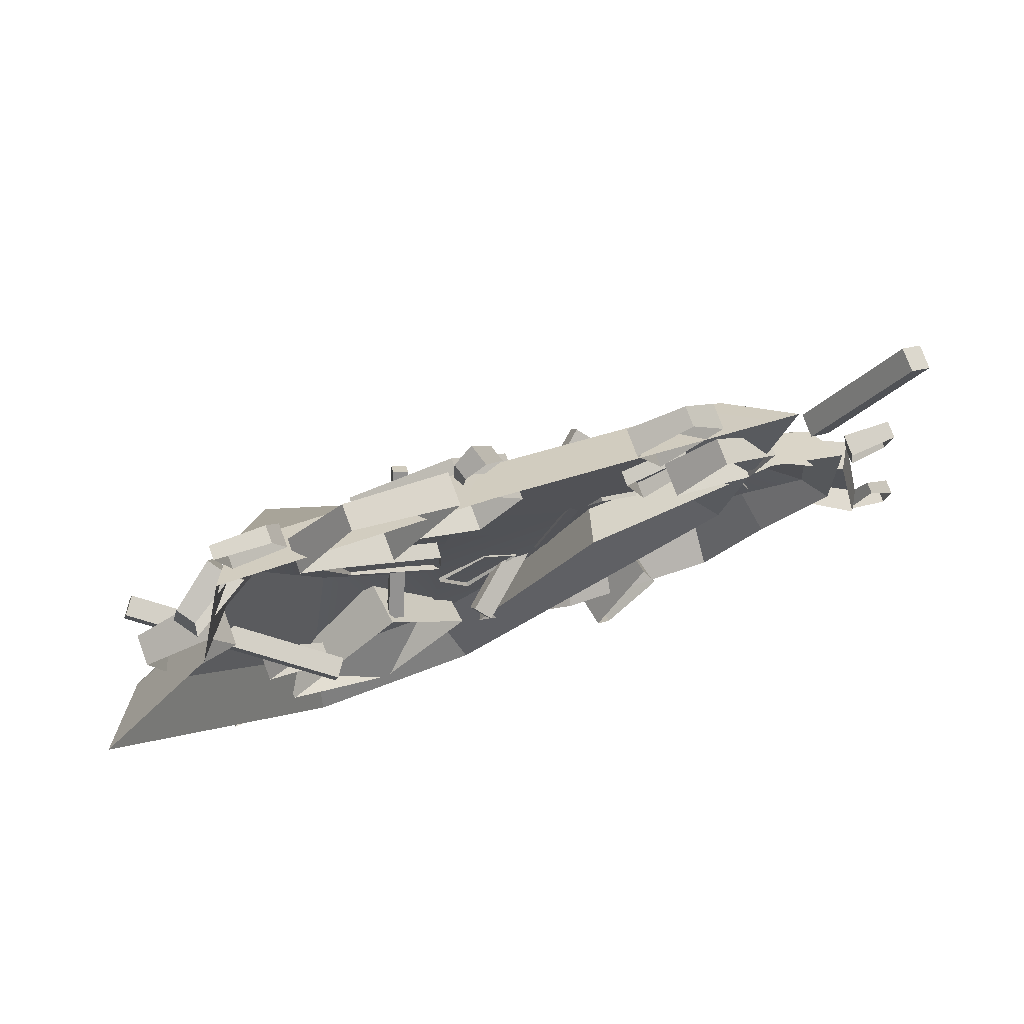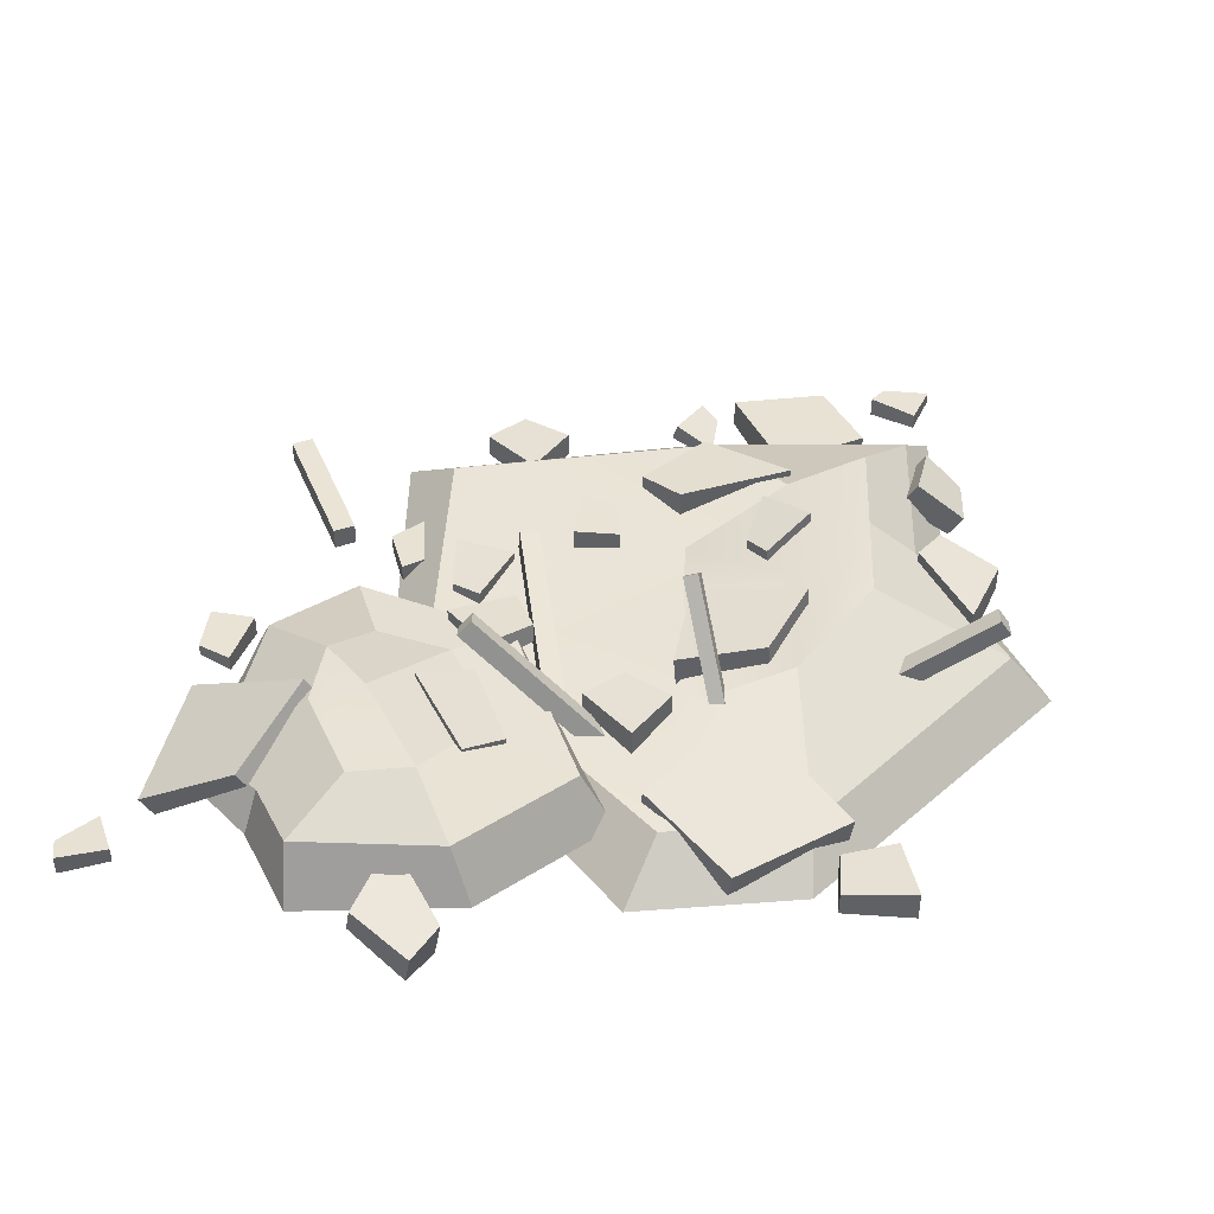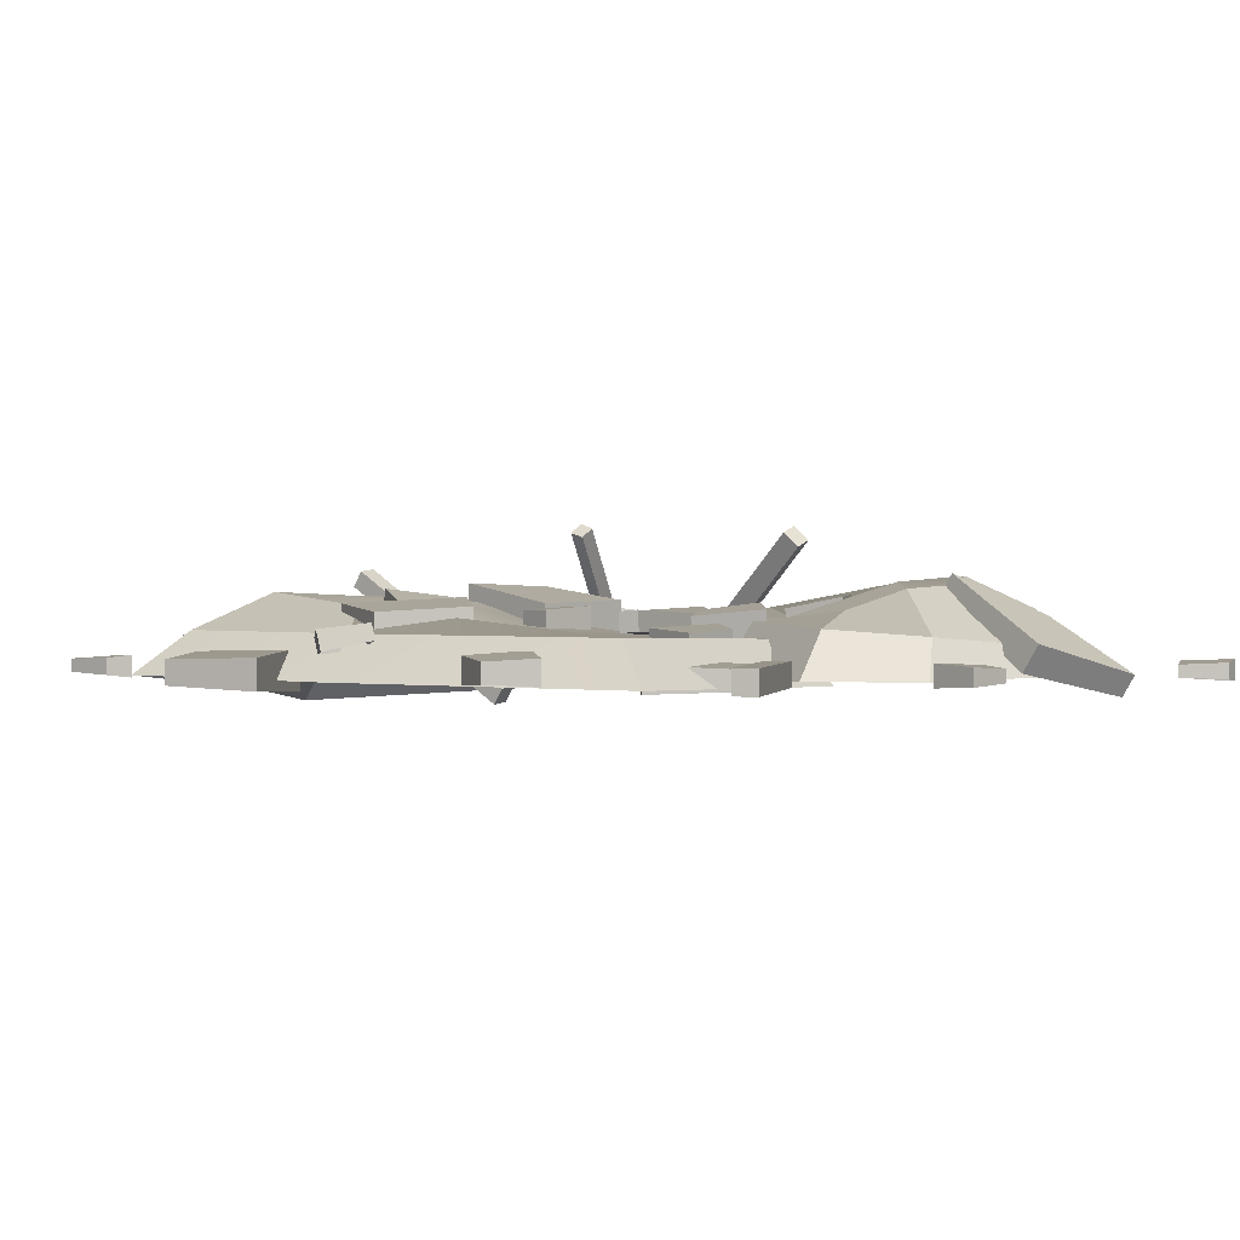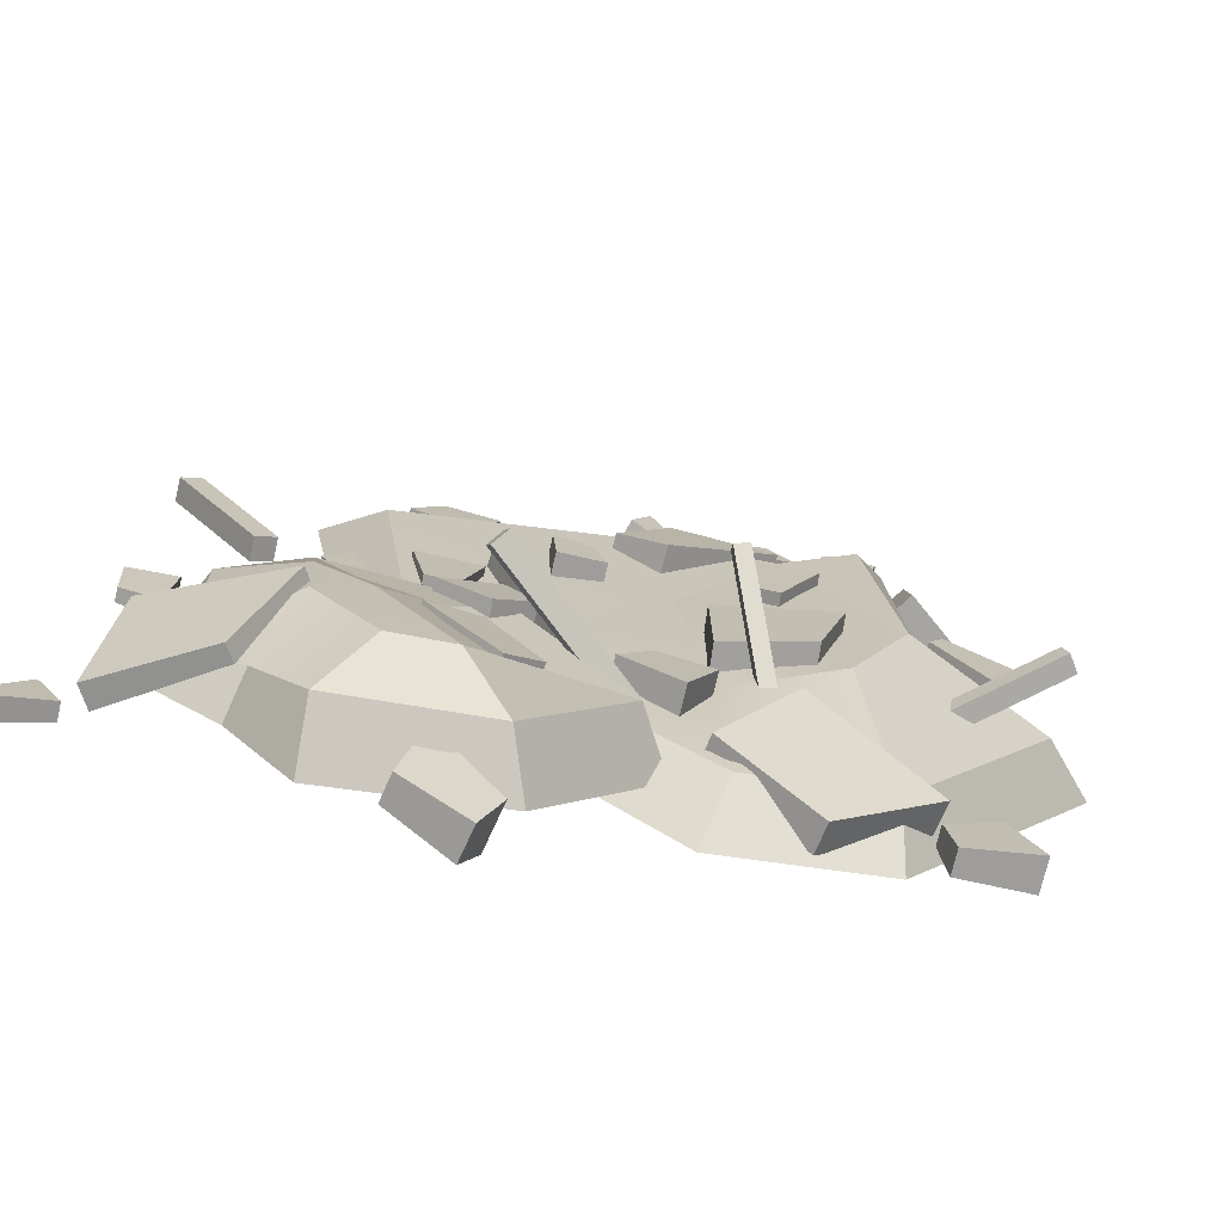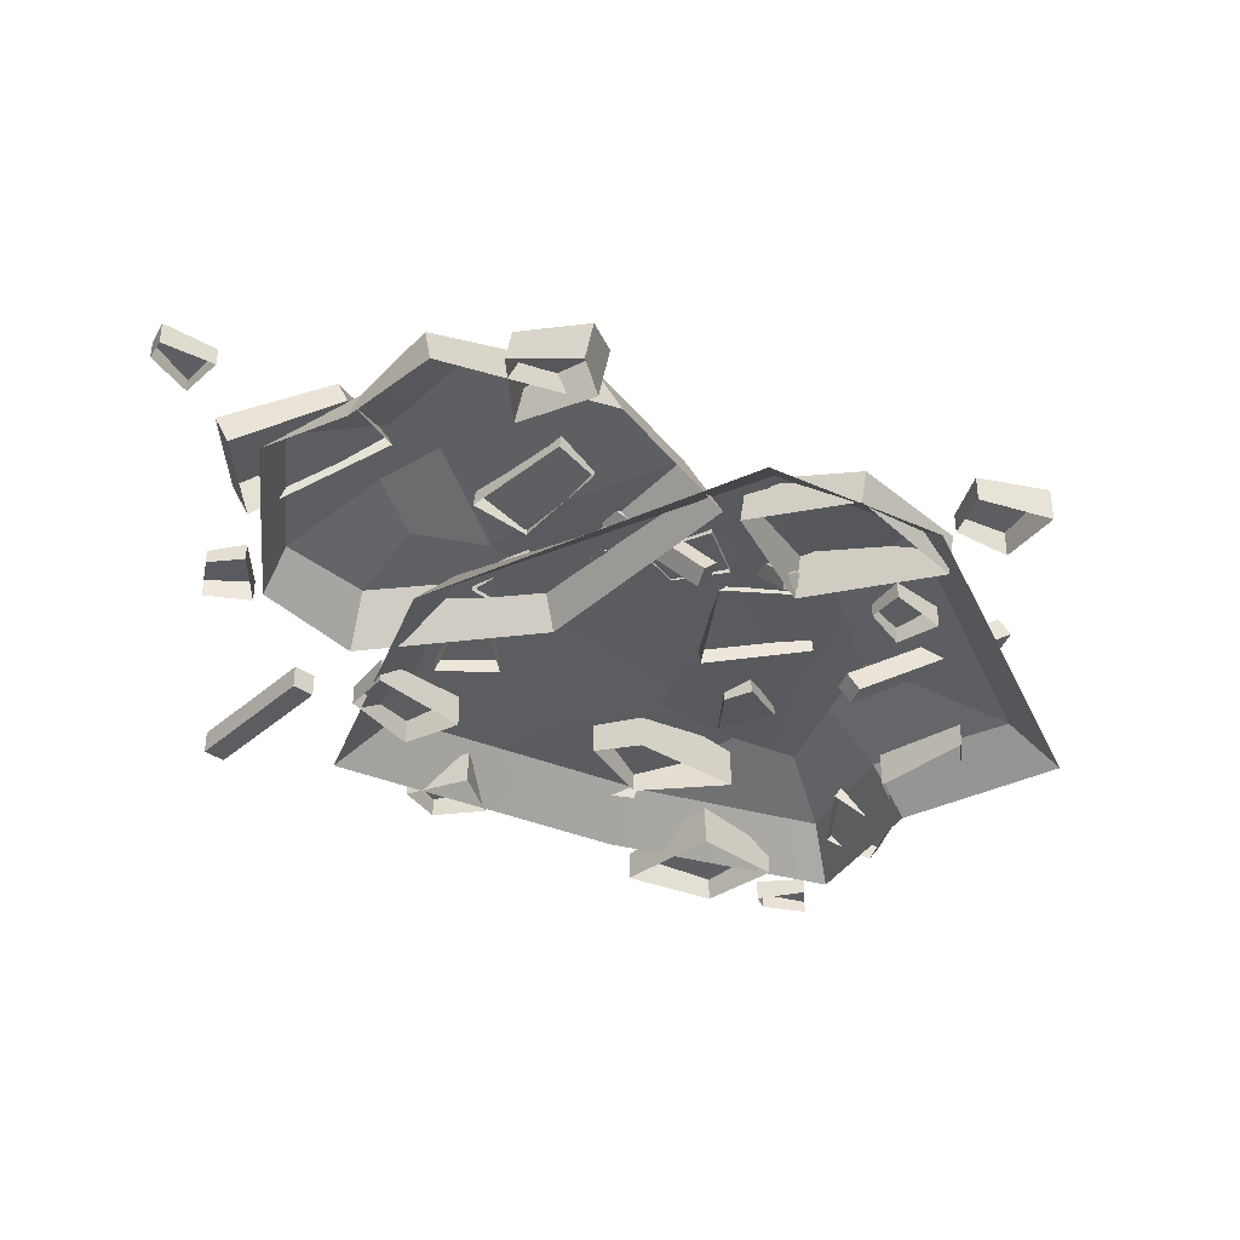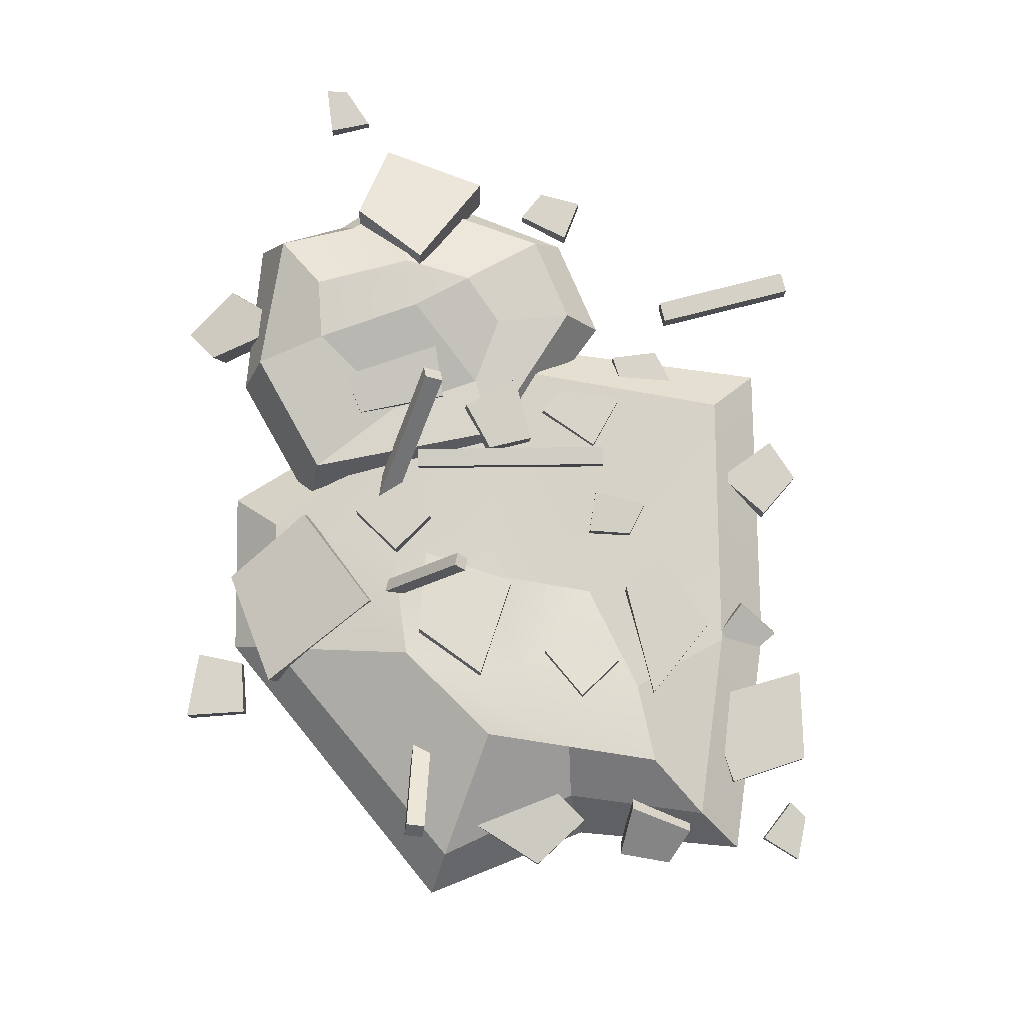
<metadata>
{"format":"obj","ext":"obj","renderer":"f3d","projection":"perspective","resolution":1024,"background":"white","views":[{"elev":77.4,"azim":-20.4,"up":"+Z"},{"elev":43.6,"azim":-168.6,"up":"+Y"},{"elev":1.4,"azim":46.9,"up":"+Y"},{"elev":-72.4,"azim":167.2,"up":"+Z"},{"elev":-37.0,"azim":171.4,"up":"+Y"},{"elev":78.7,"azim":-71.3,"up":"+Y"}]}
</metadata>
<code>
v 6.875 -0.05888 5.177
v 5.222 -0.05888 2.632
v 6.875 0.3991 5.177
v 5.222 0.3991 2.632
v 6.491 0.3991 5.427
v 4.838 0.3991 2.881
v 6.491 -0.05888 5.427
v 4.838 -0.05888 2.881
v -5.657 -0.09566 -1.926
v -6.595 -0.1521 -1.235
v -5.657 0.2366 -1.926
v -6.595 0.293 -1.235
v -5.331 0.2014 -1.244
v -5.961 0.2459 -0.5425
v -5.331 -0.0605 -1.244
v -5.961 -0.105 -0.5425
v -7.124 -0.1408 4.791
v -6.754 -0.2639 4.03
v -7.124 0.5843 4.791
v -6.754 0.7074 4.03
v -8.397 0.5076 4.097
v -8.02 0.6047 2.507
v -8.397 -0.06404 4.097
v -8.02 -0.1611 2.507
v -5.403 0.0179 9.6
v -5.198 -0.03568 9.177
v -5.403 0.3335 9.6
v -5.198 0.3871 9.177
v -6.374 0.3001 9.731
v -6.165 0.3423 8.846
v -6.374 0.05129 9.731
v -6.165 0.009047 8.846
v -2.257 -0.2085 8.467
v -3.572 -0.3113 6.578
v -2.257 0.3966 8.467
v -3.572 0.4993 6.578
v -4.118 0.3326 9.173
v -5.167 0.4136 7.782
v -4.118 -0.1445 9.173
v -5.167 -0.2255 7.782
v 2.745 -0.0266 6.171
v 1.565 -0.1104 5.336
v 2.745 0.4669 6.171
v 1.565 0.5507 5.336
v 2.132 0.4147 6.975
v 1.076 0.4807 6.547
v 2.132 0.02561 6.975
v 1.076 -0.04045 6.547
v 3.592 -0.213 1.974
v 1.967 -0.2968 3.125
v 3.592 0.2805 1.974
v 1.967 0.3643 3.125
v 4.051 0.2283 2.896
v 2.933 0.2944 4.009
v 4.051 -0.1608 2.896
v 2.933 -0.2268 4.009
v -6.3 -0.3746 -3.06
v -3.844 0.1078 -1.322
v -6.4 0.4073 -3.199
v -3.978 1.155 -1.508
v -4.382 0.2801 -4.887
v -2.5 0.8441 -3.679
v -4.303 -0.3363 -4.778
v -2.394 0.01843 -3.533
v -3.365 0.8599 3.121
v -3.85 0.8418 2.729
v -3.332 1.269 3.104
v -3.805 1.39 2.707
v -3.458 1.363 4.392
v -4.521 1.563 3.848
v -3.485 1.04 4.405
v -4.557 1.13 3.865
v -4.844 1.057 1.483
v -2.567 0.4776 1.449
v -4.794 1.652 1.496
v -2.5 1.274 1.467
v -4.274 1.572 -0.1804
v -2.517 1.309 -0.6188
v -4.313 1.104 -0.1908
v -2.569 0.6811 -0.6329
v 1.217 0.86 -1.528
v 2.261 0.9919 -2.074
v 1.179 1.18 -1.49
v 2.21 1.42 -2.023
v 0.1706 1.227 -3.186
v 0.8619 1.423 -3.784
v 0.2004 0.9749 -3.216
v 0.9017 1.086 -3.824
v 0.8782 0.5778 0.7322
v 2.056 0.5458 -0.1085
v 0.9065 1.065 0.8025
v 2.094 1.199 -0.0143
v 0.3551 1.166 -0.04061
v 1.117 1.309 -0.8778
v 0.3328 0.7816 -0.09603
v 1.088 0.7944 -0.9521
v -6.307 0.2818 7.096
v -6.164 0.4688 5.667
v -6.589 0.6831 7.149
v -6.542 1.006 5.739
v -7.383 0.08657 6.952
v -7.562 0.1913 5.83
v -7.161 -0.2298 6.91
v -7.263 -0.2326 5.774
v -1.952 0.4338 7.361
v -1.546 0.4971 7.596
v -2.047 0.7349 7.37
v -1.673 0.9004 7.609
v -2.099 0.7147 6.391
v -1.283 1.005 6.668
v -2.025 0.4774 6.384
v -1.184 0.6875 6.658
v 0.9877 -0.426 -7.776
v 0.652 -0.5168 -6.995
v 0.8557 0.2814 -7.865
v 0.4752 0.4308 -7.114
v 2.126 0.5226 -7.205
v 1.749 0.7496 -5.629
v 2.23 -0.03508 -7.135
v 1.888 0.00247 -5.535
v 0.2022 0.8853 3.808
v 0.1354 0.8289 2.646
v 0.2022 1.218 3.808
v 0.1354 1.274 2.646
v -0.5464 1.182 3.709
v -0.7907 1.227 2.799
v -0.5464 0.9205 3.709
v -0.7907 0.876 2.799
v -0.9455 0.5872 -1.615
v -2.072 0.5034 -2.52
v -0.9455 1.081 -1.615
v -2.072 1.164 -2.52
v -1.606 1.028 -0.8497
v -2.634 1.095 -1.341
v -1.606 0.6394 -0.8497
v -2.634 0.5734 -1.341
v 3.124 0.7844 4.642
v -6.122 0.7844 7.282
v -8.868 0.076 1.993
v -2.892 0.5112 -4.269
v -2.066 0.6911 3.226
v -5.385 1.506 5.865
v -6.025 1.34 2.105
v -2.811 0.8374 -1.329
v -2.172 0.7844 6.502
v -3.886 1.246 4.978
v -4.857 1.271 -0.293
v -5.642 0.3611 -3.327
v 4.287 -0.05943 5.29
v -1.67 -0.05943 7.416
v -6.54 -0.05943 8.35
v -9.788 -0.9184 1.949
v -2.501 -0.3907 -5.508
v -5.835 -0.5727 -4.365
v -7.355 -0.5014 4.818
v -6.679 0.4199 4.322
v -5.714 1.421 3.93
v -4.385 1.259 2.266
v -2.449 0.7664 0.8825
v 2.402 0.6439 -0.3888
v 3.168 -0.2299 -0.7114
v 3.833 1.467 -2.975
v 6.278 0.06037 -2.342
v 4.067 1.874 -3.036
v 6.592 0.6062 -2.423
v 4.895 1.063 -4.907
v 6.899 -0.02138 -4.942
v 4.71 0.7417 -4.859
v 6.652 -0.4517 -4.878
v -3.578 0.3462 -1.734
v -2.522 2.754 0.1865
v -3.594 0.1613 -1.493
v -2.538 2.569 0.4274
v -3.881 0.2491 -1.445
v -2.825 2.657 0.4753
v -3.865 0.434 -1.686
v -2.809 2.842 0.2344
v -5.338 -0.8371 0.04452
v -8.787 1.585 1.054
v -5.109 -0.504 0.02919
v -8.557 1.918 1.039
v -5.022 -0.5452 0.4225
v -8.471 1.877 1.432
v -5.252 -0.8783 0.4378
v -8.701 1.544 1.447
v 1.363 2.511 -1.972
v -1.939 -0.2579 -2.427
v 1.109 2.79 -1.825
v -2.193 0.02096 -2.28
v 1.174 2.651 -1.45
v -2.129 -0.1175 -1.906
v 1.428 2.372 -1.597
v -1.875 -0.3964 -2.052
v 1.241 0.8117 2.465
v -0.1535 0.6093 -1.633
v 1.201 1.214 2.458
v -0.1932 1.012 -1.64
v 0.8198 1.179 2.59
v -0.5744 0.9765 -1.508
v 0.8595 0.7762 2.596
v -0.5347 0.5738 -1.502
v -1.347 1.137 -3.732
v 3.522 1.137 -6.341
v 5.713 0.4809 -4.1
v 4.081 0.8837 0.6421
v 0.5884 0.9208 -2.515
v 2.705 1.804 -5.086
v 3.921 1.651 -3.31
v 3.319 1.186 -0.8406
v 0.5824 1.137 -5.864
v 1.504 1.688 -4.604
v 3.986 1.587 -1.826
v 5.57 0.7448 -0.6655
v -2.031 -0.04201 -3.803
v 0.1305 -0.04201 -6.218
v 3.446 -0.04201 -6.979
v 6.138 -0.04201 -4.283
v 4.21 -0.04201 1.361
v 5.914 -0.04201 -0.179
v 4.686 -0.04201 -5.359
v 4.503 0.7992 -4.955
v 3.331 1.726 -4.172
v 2.956 1.705 -2.756
v 1.801 1.025 -0.8977
v 0.7361 1.007 -0.1562
v 0.4704 -0.04201 0.1794
v 6.265 -0.07979 -1.239
v 6.086 -0.1362 -0.08773
v 6.265 0.2525 -1.239
v 6.086 0.3089 -0.08773
v 6.976 0.2173 -0.9843
v 7.024 0.2618 -0.04268
v 6.976 -0.04464 -0.9843
v 7.024 -0.08911 -0.04268
v 7.977 -0.1164 -6.395
v 7.825 -0.17 -6.84
v 7.977 0.1992 -6.395
v 7.825 0.2528 -6.84
v 7.379 0.1658 -5.618
v 6.905 0.208 -6.394
v 7.379 -0.08301 -5.618
v 6.905 -0.1252 -6.394
v -6.353 -0.1609 -4.946
v -7.779 -0.2447 -4.709
v -6.353 0.3326 -4.946
v -7.779 0.4164 -4.709
v -6.222 0.2804 -3.944
v -7.273 0.3464 -3.504
v -6.222 -0.1087 -3.944
v -7.273 -0.1747 -3.504
v -0.9195 0.3607 4.595
v -1.816 0.2056 4.02
v -0.9195 1.274 4.595
v -1.816 1.429 4.02
v -1.977 1.177 6.083
v -3.908 1.299 5.375
v -1.977 0.4573 6.083
v -3.908 0.335 5.375
v 2.273 0.4162 1.087
v 1.658 0.3402 0.8291
v 2.273 0.8635 1.087
v 1.658 0.9395 0.8291
v 2.533 0.8162 2.451
v 1.265 0.8761 2.224
v 2.533 0.4635 2.451
v 1.265 0.4037 2.224
f 1 2 4 3
f 3 4 6 5
f 5 6 8 7
f 7 8 2 1
f 2 8 6 4
f 7 1 3 5
f 9 10 12 11
f 11 12 14 13
f 13 14 16 15
f 10 16 14 12
f 15 9 11 13
f 17 18 20 19
f 19 20 22 21
f 21 22 24 23
f 18 24 22 20
f 23 17 19 21
f 25 26 28 27
f 27 28 30 29
f 29 30 32 31
f 26 32 30 28
f 31 25 27 29
f 33 34 36 35
f 35 36 38 37
f 37 38 40 39
f 34 40 38 36
f 39 33 35 37
f 41 42 44 43
f 43 44 46 45
f 45 46 48 47
f 42 48 46 44
f 47 41 43 45
f 49 50 52 51
f 51 52 54 53
f 53 54 56 55
f 50 56 54 52
f 55 49 51 53
f 57 58 60 59
f 59 60 62 61
f 61 62 64 63
f 58 64 62 60
f 63 57 59 61
f 65 66 68 67
f 67 68 70 69
f 69 70 72 71
f 71 72 66 65
f 66 72 70 68
f 71 65 67 69
f 73 74 76 75
f 75 76 78 77
f 77 78 80 79
f 74 80 78 76
f 79 73 75 77
f 81 82 84 83
f 83 84 86 85
f 85 86 88 87
f 82 88 86 84
f 87 81 83 85
f 89 90 92 91
f 91 92 94 93
f 93 94 96 95
f 90 96 94 92
f 95 89 91 93
f 97 98 100 99
f 99 100 102 101
f 101 102 104 103
f 98 104 102 100
f 103 97 99 101
f 105 106 108 107
f 107 108 110 109
f 109 110 112 111
f 106 112 110 108
f 111 105 107 109
f 113 114 116 115
f 115 116 118 117
f 117 118 120 119
f 114 120 118 116
f 119 113 115 117
f 121 122 124 123
f 123 124 126 125
f 125 126 128 127
f 122 128 126 124
f 127 121 123 125
f 129 130 132 131
f 131 132 134 133
f 133 134 136 135
f 130 136 134 132
f 135 129 131 133
f 158 159 144 147
f 137 141 146 145
f 156 157 143 139
f 147 144 140 148
f 140 144 159 160
f 146 142 138 145
f 147 143 157 158
f 139 143 147 148
f 137 145 150 149
f 155 156 139 152
f 148 140 153 154
f 140 160 161 153
f 145 138 151 150
f 139 148 154 152
f 138 156 155 151
f 138 142 157 156
f 158 157 142 146
f 141 159 158 146
f 160 159 141 137
f 161 160 137 149
f 162 163 165 164
f 164 165 167 166
f 166 167 169 168
f 163 169 167 165
f 168 162 164 166
f 170 171 173 172
f 172 173 175 174
f 174 175 177 176
f 176 177 171 170
f 171 177 175 173
f 176 170 172 174
f 178 179 181 180
f 180 181 183 182
f 182 183 185 184
f 184 185 179 178
f 179 185 183 181
f 184 178 180 182
f 186 187 189 188
f 188 189 191 190
f 190 191 193 192
f 192 193 187 186
f 187 193 191 189
f 192 186 188 190
f 194 195 197 196
f 196 197 199 198
f 198 199 201 200
f 200 201 195 194
f 195 201 199 197
f 200 194 196 198
f 223 224 209 212
f 202 206 211 210
f 221 222 208 204
f 212 209 205 213
f 205 209 224 225
f 211 207 203 210
f 212 208 222 223
f 204 208 212 213
f 202 210 215 214
f 220 221 204 217
f 213 205 218 219
f 205 225 226 218
f 210 203 216 215
f 204 213 219 217
f 203 221 220 216
f 203 207 222 221
f 223 222 207 211
f 206 224 223 211
f 225 224 206 202
f 226 225 202 214
f 227 228 230 229
f 229 230 232 231
f 231 232 234 233
f 228 234 232 230
f 233 227 229 231
f 235 236 238 237
f 237 238 240 239
f 239 240 242 241
f 236 242 240 238
f 241 235 237 239
f 243 244 246 245
f 245 246 248 247
f 247 248 250 249
f 244 250 248 246
f 249 243 245 247
f 251 252 254 253
f 253 254 256 255
f 255 256 258 257
f 252 258 256 254
f 257 251 253 255
f 259 260 262 261
f 261 262 264 263
f 263 264 266 265
f 260 266 264 262
f 265 259 261 263

</code>
